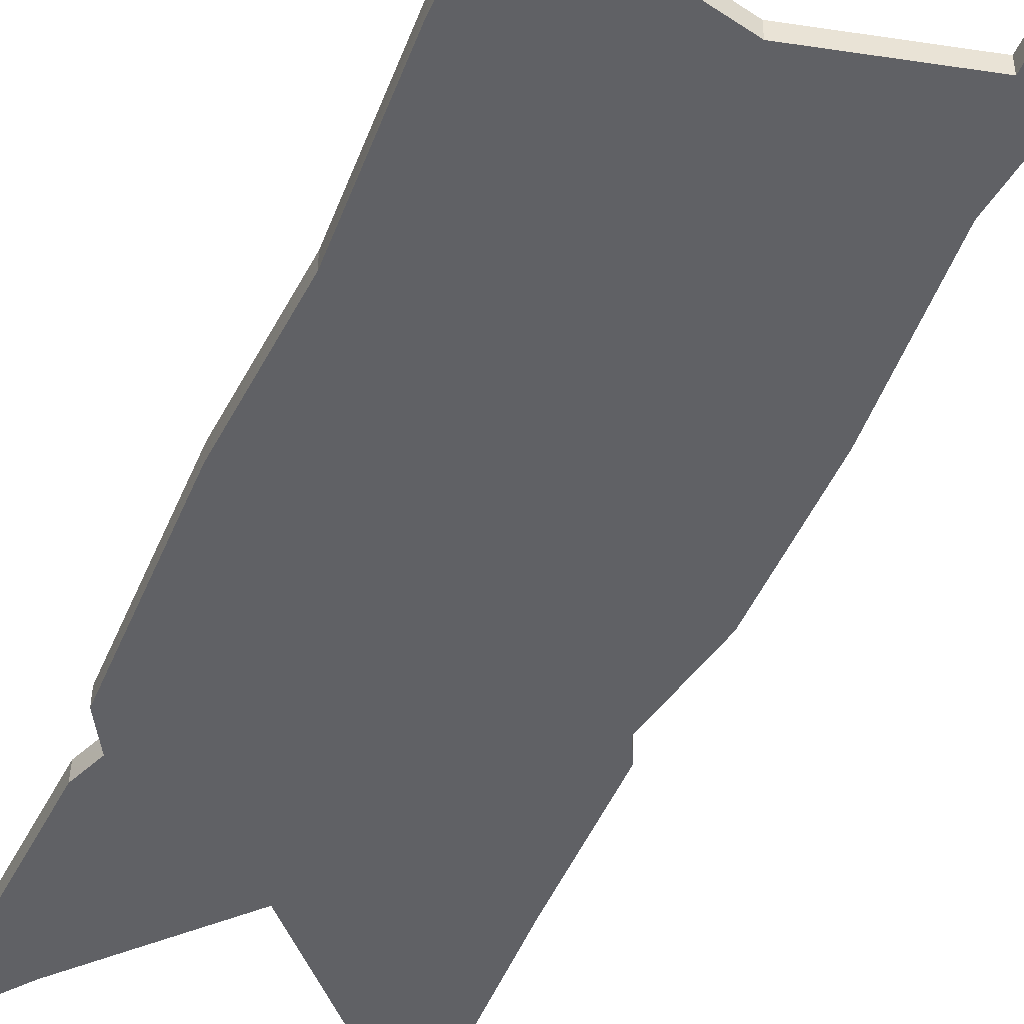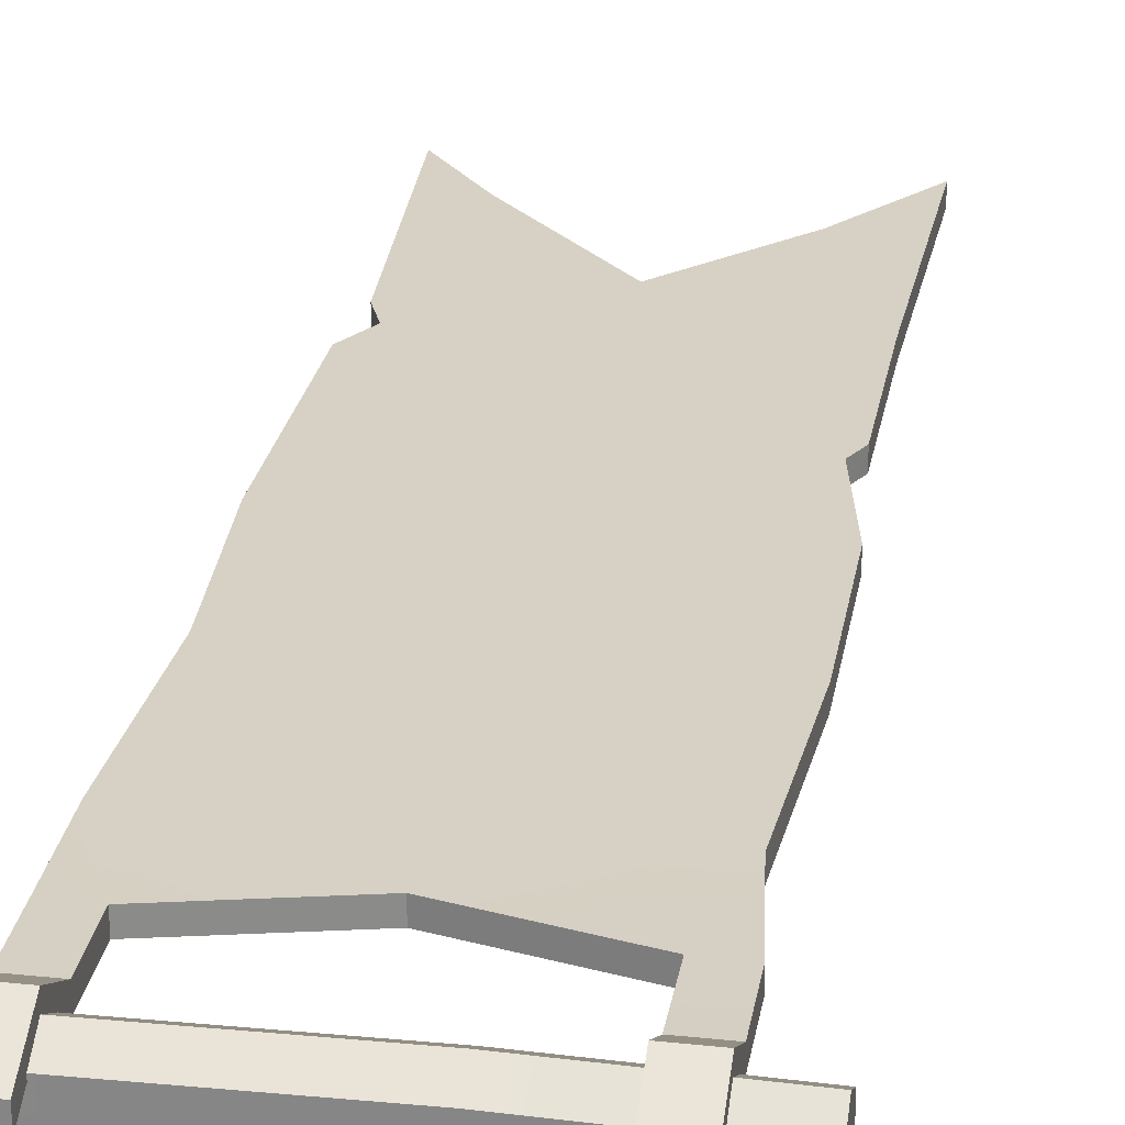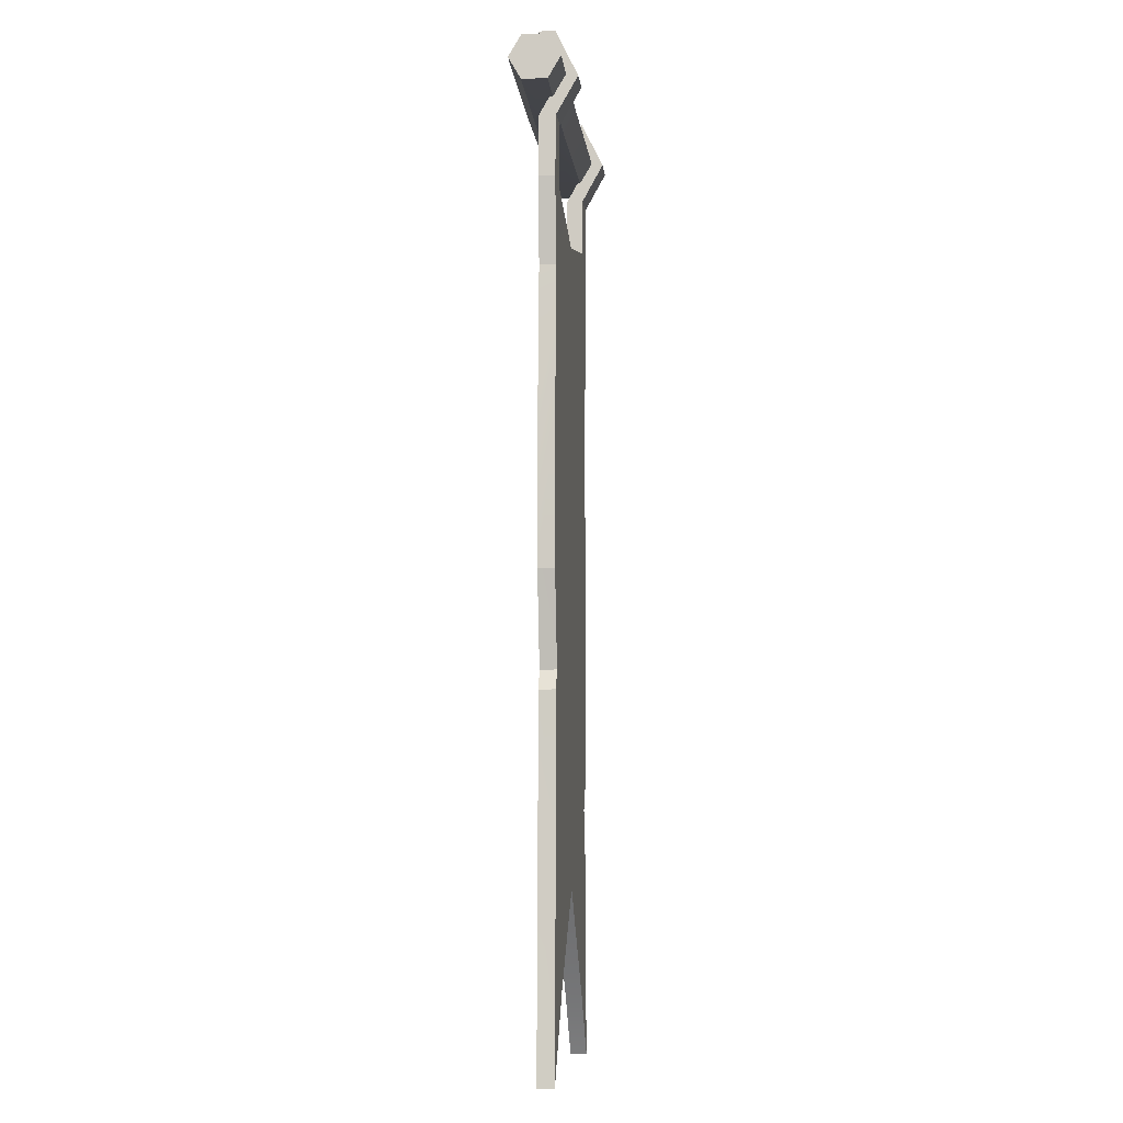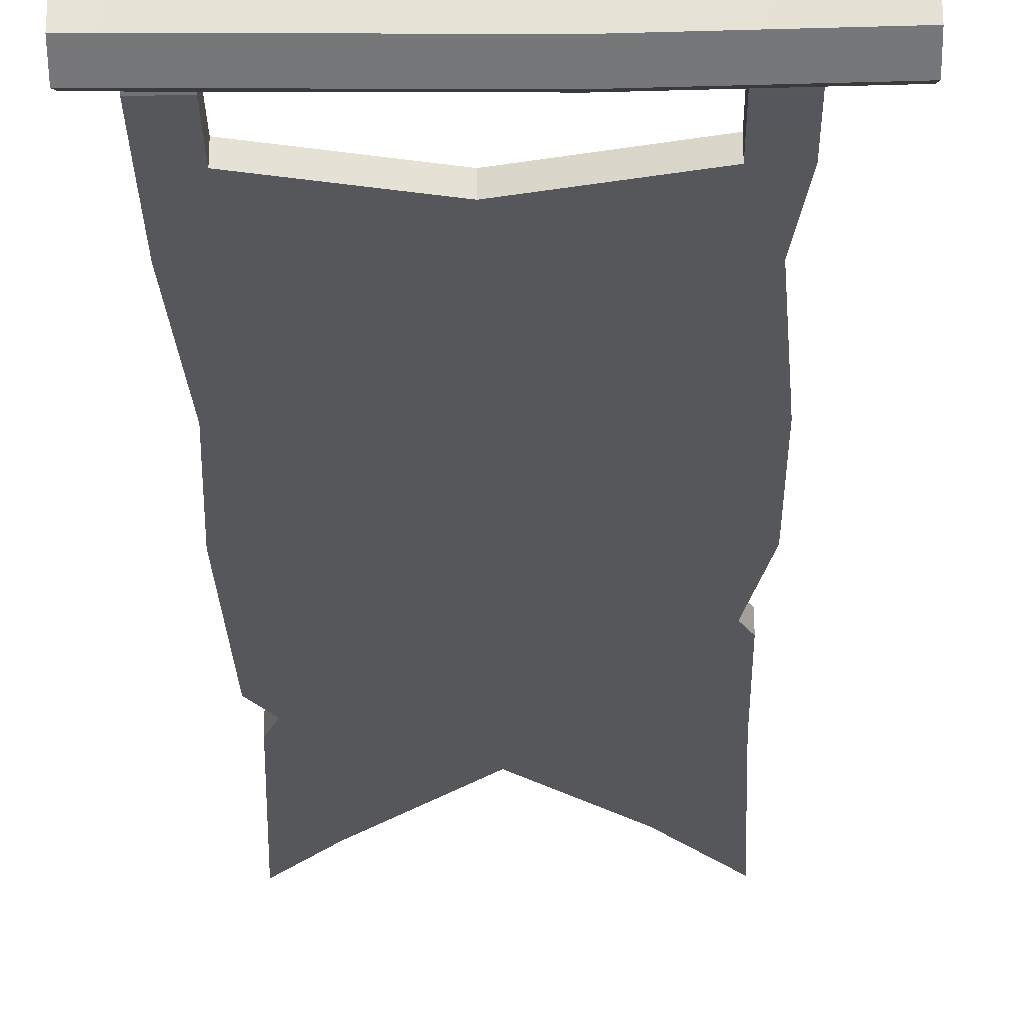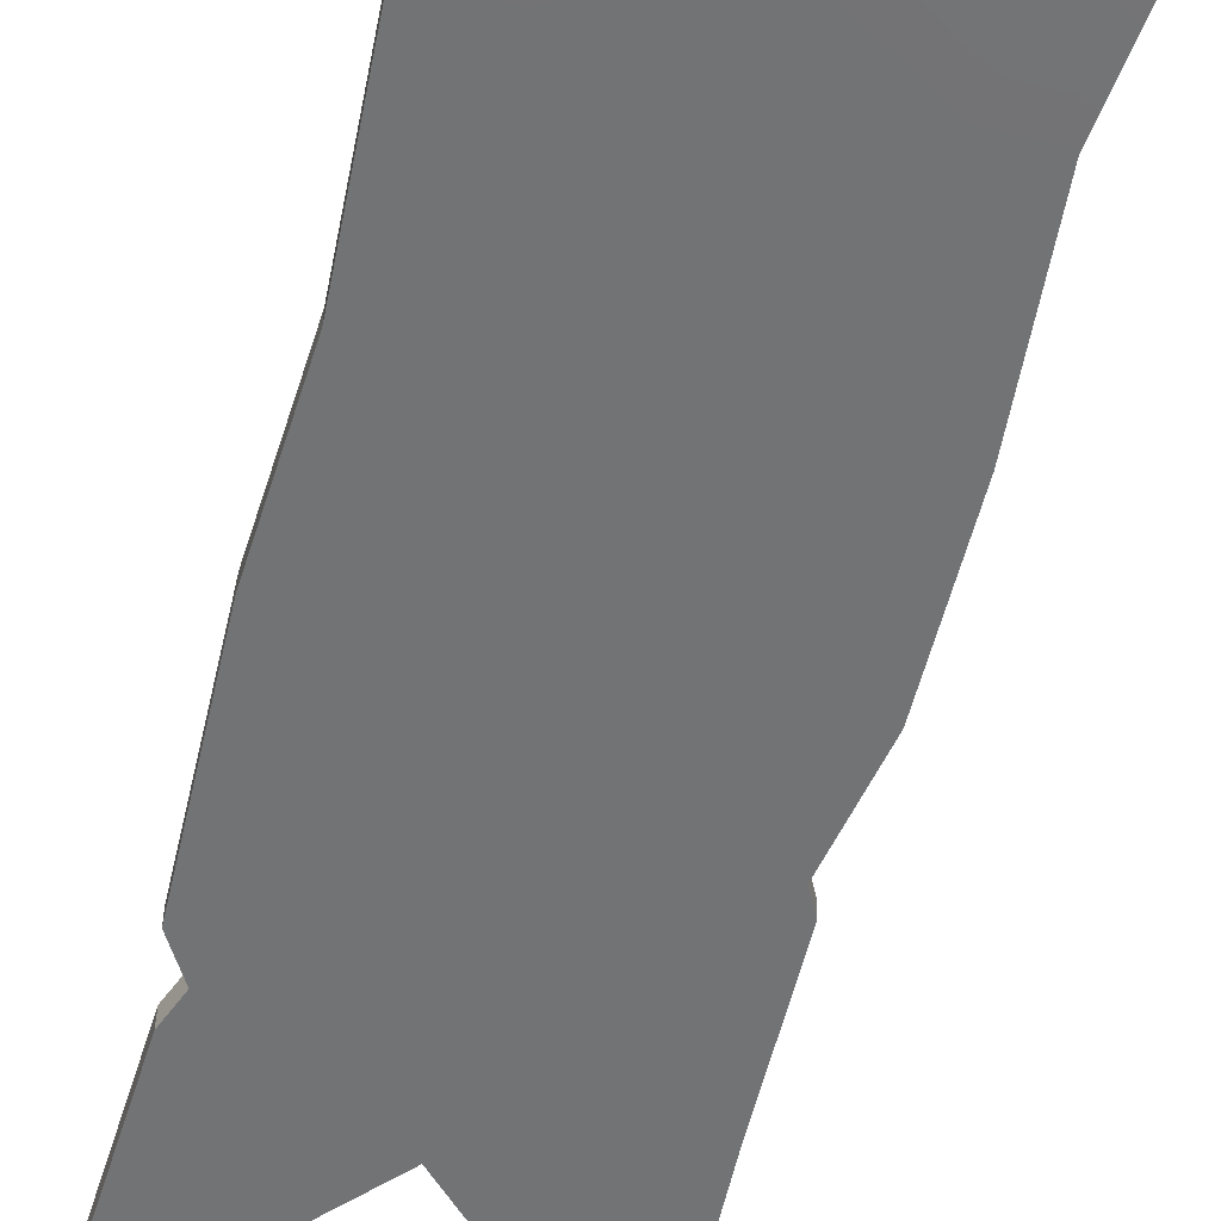
<metadata>
{"format":"obj","ext":"obj","renderer":"f3d","projection":"perspective","resolution":1024,"background":"white","views":[{"elev":-48.4,"azim":156.8,"up":"+Z"},{"elev":26.6,"azim":-170.6,"up":"+Z"},{"elev":-7.6,"azim":-83.9,"up":"+Y"},{"elev":-26.8,"azim":-179.1,"up":"+Z"},{"elev":-55.9,"azim":165.9,"up":"+Z"}]}
</metadata>
<code>
g SM_Prop_Banner_01
v -0.4719 -3.088 0.04531
v -0.4488 -2.354 0.04531
v -0.2723 -2.819 0.04531
v -0.2826 -2.354 0.04531
v 0.01772 -2.522 0.04531
v -0.4448 -1.915 0.04531
v -0.003601 -2.355 0.04531
v -0.28 -1.916 0.04531
v 0.01772 -1.917 0.04531
v -0.4134 -1.854 0.04531
v -0.2598 -1.834 0.04531
v 0.01772 -1.798 0.04531
v 0.01772 -1.551 0.04531
v -0.2975 -1.551 0.04531
v -0.4719 -1.551 0.04531
v 0.3137 -1.573 0.04531
v 0.2975 -1.099 0.04531
v 0.5073 -1.551 0.04531
v 0.03566 -1.099 0.04531
v 0.4806 -1.099 0.04531
v 0.01772 -0.5941 0.04531
v 0.3137 -0.5917 0.04531
v 0.01772 -0.4145 0.04531
v 0.5073 -0.59 0.04531
v 0.4003 -0.3217 0.04531
v 0.5073 -0.3217 0.04531
v -0.4719 -1.551 0.04531
v -0.4719 -1.098 0.04531
v -0.2975 -1.551 0.04531
v -0.2975 -1.099 0.04531
v 0.01772 -1.551 0.04531
v -0.4382 -0.5982 0.04531
v 0.03566 -1.099 0.04531
v -0.2758 -0.5968 0.04531
v 0.01772 -0.5941 0.04531
v 0.01772 -0.4145 0.04531
v -0.3664 -0.3217 0.04531
v -0.4719 -0.3217 0.04531
v 0.01772 -1.798 0.04531
v 0.3137 -1.573 0.04531
v 0.3056 -2.02 0.04531
v 0.5073 -1.551 0.04531
v 0.01772 -1.917 0.04531
v 0.494 -2.166 0.04531
v 0.2686 -2.129 0.04531
v -0.003601 -2.355 0.04531
v 0.4326 -2.268 0.04531
v 0.2896 -2.356 0.04531
v 0.01772 -2.522 0.04531
v 0.4675 -2.357 0.04531
v 0.349 -2.885 0.04531
v 0.5073 -3.088 0.04531
v -0.4719 -0.3217 0.04531
v -0.4719 -0.1252 0.0483
v -0.3664 -0.3217 0.04531
v -0.3664 -0.1252 0.0483
v 0.4003 -0.3217 0.04531
v 0.4003 -0.132 0.04675
v 0.5073 -0.3217 0.04531
v 0.5073 -0.132 0.04675
v -0.4719 -3.088 -0.008616
v -0.2723 -2.819 -0.008616
v -0.4488 -2.359 -0.008616
v -0.2826 -2.36 -0.008616
v 0.01772 -2.522 -0.008616
v 0.01772 -2.361 -0.008616
v -0.4448 -1.919 -0.008616
v 0.01772 -1.92 -0.008616
v -0.28 -1.919 -0.008616
v -0.4134 -1.856 -0.008616
v -0.2598 -1.837 -0.008616
v 0.01772 -1.801 -0.008616
v 0.01772 -1.551 -0.008616
v -0.2975 -1.551 -0.008616
v -0.4719 -1.551 -0.008616
v 0.2975 -1.098 -0.008616
v 0.01772 -1.098 -0.008616
v 0.3137 -1.551 -0.008616
v 0.01772 -0.5899 -0.008616
v 0.4806 -1.098 -0.008616
v 0.5073 -1.551 -0.008616
v 0.3137 -0.5874 -0.008616
v 0.01772 -0.4145 -0.008616
v 0.5073 -0.5858 -0.008616
v 0.4003 -0.3217 -0.008616
v 0.5073 -0.3217 -0.008616
v -0.4719 -1.551 -0.008616
v -0.2975 -1.551 -0.008616
v -0.4719 -1.097 -0.008616
v -0.2975 -1.097 -0.008616
v -0.4382 -0.594 -0.008616
v 0.01772 -1.098 -0.008616
v 0.01772 -1.551 -0.008616
v -0.2758 -0.5925 -0.008616
v 0.01772 -0.5899 -0.008616
v 0.01772 -0.4145 -0.008616
v -0.3664 -0.3217 -0.008616
v -0.4719 -0.3217 -0.008616
v 0.3137 -1.551 -0.008616
v 0.01772 -1.801 -0.008616
v 0.3056 -2.023 -0.008616
v 0.5073 -1.551 -0.008616
v 0.01772 -1.92 -0.008616
v 0.494 -2.168 -0.008616
v 0.2686 -2.132 -0.008616
v 0.01772 -2.361 -0.008616
v 0.4326 -2.271 -0.008616
v 0.2896 -2.362 -0.008616
v 0.01772 -2.522 -0.008616
v 0.4675 -2.362 -0.008616
v 0.349 -2.885 -0.008616
v 0.5073 -3.088 -0.008616
v -0.4719 -0.3217 -0.008616
v -0.3664 -0.3217 -0.008616
v -0.4719 -0.1252 -0.005631
v -0.3664 -0.1252 -0.005631
v 0.4003 -0.3217 -0.008616
v 0.5073 -0.3217 -0.008616
v 0.4003 -0.132 -0.00718
v 0.5073 -0.132 -0.00718
v -0.4719 -3.088 -0.008616
v -0.4719 -3.088 0.04531
v -0.2723 -2.819 -0.008616
v -0.2723 -2.819 0.04531
v -0.4134 -1.856 -0.008616
v -0.4719 -1.551 -0.008616
v -0.4134 -1.854 0.04531
v -0.4719 -1.551 0.04531
v 0.01772 -2.522 -0.008616
v 0.01772 -2.522 0.04531
v 0.349 -2.885 -0.008616
v 0.349 -2.885 0.04531
v 0.5073 -3.088 0.04531
v 0.5073 -3.088 -0.008616
v 0.4326 -2.268 0.04531
v 0.4326 -2.271 -0.008616
v 0.4675 -2.357 0.04531
v 0.4675 -2.362 -0.008616
v 0.4675 -2.357 0.04531
v 0.4675 -2.362 -0.008616
v 0.5073 -3.088 0.04531
v 0.5073 -3.088 -0.008616
v 0.01772 -0.4145 -0.008616
v 0.01772 -0.4145 0.04531
v -0.3664 -0.3217 -0.008616
v -0.3664 -0.3217 0.04531
v 0.4806 -1.098 -0.008616
v 0.5073 -1.551 -0.008616
v 0.4806 -1.099 0.04531
v 0.5073 -1.551 0.04531
v -0.4719 -0.3217 -0.008616
v -0.4719 -0.3217 0.04531
v -0.4382 -0.594 -0.008616
v -0.4382 -0.5982 0.04531
v 0.4003 -0.3217 -0.008616
v 0.4003 -0.3217 0.04531
v 0.01772 -0.4145 -0.008616
v 0.01772 -0.4145 0.04531
v -0.3664 -0.3217 -0.008616
v -0.3664 -0.3217 0.04531
v -0.3664 -0.1252 -0.005631
v -0.3664 -0.1252 0.0483
v -0.3664 -0.002482 0.06367
v -0.3664 -0.002482 0.1176
v -0.3664 0.1464 0.04531
v -0.3664 0.1464 -0.008616
v -0.3664 0.1464 -0.008616
v -0.3664 0.1464 0.04531
v -0.4719 0.1464 -0.008616
v -0.4719 0.1464 0.04531
v -0.4719 -0.3217 -0.008616
v -0.4719 -0.1252 -0.005631
v -0.4719 -0.3217 0.04531
v -0.4719 -0.1252 0.0483
v -0.4719 -0.002482 0.06367
v -0.4719 -0.002482 0.1176
v -0.4719 0.1464 0.04531
v -0.4719 0.1464 -0.008616
v 0.5073 -0.3217 -0.008616
v 0.5073 -0.3217 0.04531
v 0.5073 -0.132 -0.00718
v 0.5073 -0.132 0.04675
v 0.5073 -0.002482 0.06367
v 0.5073 -0.002482 0.1176
v 0.5073 0.1464 0.04531
v 0.5073 0.1464 -0.008616
v 0.5073 0.1464 -0.008616
v 0.5073 0.1464 0.04531
v 0.4003 0.1464 -0.008616
v 0.4003 0.1464 0.04531
v 0.4003 -0.3217 -0.008616
v 0.4003 -0.132 -0.00718
v 0.4003 -0.3217 0.04531
v 0.4003 -0.132 0.04675
v 0.4003 -0.002482 0.06367
v 0.4003 -0.002482 0.1176
v 0.4003 0.1464 0.04531
v 0.4003 0.1464 -0.008616
v 0.4003 -0.002482 0.1176
v 0.4003 0.1464 0.04531
v 0.5073 -0.002482 0.1176
v 0.5073 0.1464 0.04531
v 0.5073 -0.002482 0.06367
v 0.5073 0.1464 -0.008616
v 0.4003 -0.002482 0.06367
v 0.4003 0.1464 -0.008616
v -0.4719 -0.002482 0.1176
v -0.4719 0.1464 0.04531
v -0.3664 -0.002482 0.1176
v -0.3664 0.1464 0.04531
v -0.3664 -0.002482 0.06367
v -0.3664 0.1464 -0.008616
v -0.4719 -0.002482 0.06367
v -0.4719 0.1464 -0.008616
v 0.4003 -0.132 0.04675
v 0.4003 -0.002482 0.1176
v 0.5073 -0.132 0.04675
v 0.5073 -0.002482 0.1176
v 0.5073 -0.132 -0.00718
v 0.5073 -0.002482 0.06367
v 0.4003 -0.132 -0.00718
v 0.4003 -0.002482 0.06367
v -0.4719 -0.1252 0.0483
v -0.4719 -0.002482 0.1176
v -0.3664 -0.1252 0.0483
v -0.3664 -0.002482 0.1176
v -0.3664 -0.1252 -0.005631
v -0.3664 -0.002482 0.06367
v -0.4719 -0.1252 -0.005631
v -0.4719 -0.002482 0.06367
v 0.5073 -0.3217 0.04531
v 0.5073 -0.3217 -0.008616
v 0.5073 -0.5858 -0.008616
v 0.5073 -0.59 0.04531
v 0.4806 -1.098 -0.008616
v 0.4806 -1.099 0.04531
v -0.4382 -0.594 -0.008616
v -0.4382 -0.5982 0.04531
v -0.4719 -1.097 -0.008616
v -0.4719 -1.098 0.04531
v -0.4719 -1.551 -0.008616
v -0.4719 -1.551 0.04531
v -0.4448 -1.915 0.04531
v -0.4488 -2.354 0.04531
v -0.4448 -1.919 -0.008616
v -0.4488 -2.359 -0.008616
v -0.4719 -3.088 0.04531
v -0.4719 -3.088 -0.008616
v 0.494 -2.168 -0.008616
v 0.494 -2.166 0.04531
v 0.5073 -1.551 -0.008616
v 0.5073 -1.551 0.04531
v -0.4134 -1.854 0.04531
v -0.4448 -1.915 0.04531
v -0.4134 -1.856 -0.008616
v -0.4448 -1.919 -0.008616
v 0.4326 -2.271 -0.008616
v 0.4326 -2.268 0.04531
v 0.494 -2.168 -0.008616
v 0.494 -2.166 0.04531
v -0.2723 -2.819 0.04531
v 0.01772 -2.522 0.04531
v -0.2723 -2.819 -0.008616
v 0.01772 -2.522 -0.008616
v 0.5836 0.009316 -0.08497
v -0.1421 -0.005136 -0.08497
v 0.5836 -0.06215 -0.04425
v -0.1421 -0.07661 -0.04425
v -0.6173 -0.06215 -0.04425
v -0.6173 0.009316 -0.08497
v 0.5836 -0.06215 -0.04425
v -0.1421 -0.07661 -0.04425
v 0.5836 -0.06263 0.038
v -0.1421 -0.07708 0.038
v -0.6173 -0.06215 -0.04425
v -0.6173 -0.06263 0.038
v 0.5836 0.008362 0.07954
v 0.5836 -0.06263 0.038
v -0.1421 -0.00609 0.07954
v -0.1421 -0.07708 0.038
v -0.6173 -0.06263 0.038
v -0.6173 0.008362 0.07954
v 0.5836 0.07983 0.03883
v 0.5836 0.008362 0.07954
v -0.1421 0.06538 0.03883
v -0.1421 -0.00609 0.07954
v -0.6173 0.008362 0.07954
v -0.6173 0.07983 0.03883
v 0.5836 0.07983 0.03883
v -0.1421 0.06538 0.03883
v 0.5836 0.08031 -0.04343
v -0.1421 0.06586 -0.04343
v -0.6173 0.07983 0.03883
v -0.6173 0.08031 -0.04343
v 0.5836 0.08031 -0.04343
v -0.1421 0.06586 -0.04343
v 0.5836 0.009316 -0.08497
v -0.1421 -0.005136 -0.08497
v -0.6173 0.009316 -0.08497
v -0.6173 0.08031 -0.04343
v -0.6173 0.009316 -0.08497
v -0.6173 0.00884 -0.002715
v -0.6173 -0.06215 -0.04425
v -0.6173 0.08031 -0.04343
v -0.6173 -0.06263 0.038
v -0.6173 0.07983 0.03883
v -0.6173 0.008362 0.07954
v 0.5836 -0.06215 -0.04425
v 0.5836 0.00884 -0.002715
v 0.5836 0.009316 -0.08497
v 0.5836 -0.06263 0.038
v 0.5836 0.08031 -0.04343
v 0.5836 0.008362 0.07954
v 0.5836 0.07983 0.03883
g SM_Prop_Banner_01_0
f 3 2 1
f 3 4 2
f 5 4 3
f 4 6 2
f 5 7 4
f 4 8 6
f 7 8 4
f 7 9 8
f 8 10 6
f 9 11 8
f 8 11 10
f 9 12 11
f 11 12 13
f 14 10 11
f 11 13 14
f 14 15 10
f 17 13 16
f 17 16 18
f 17 19 13
f 17 18 20
f 17 21 19
f 20 22 17
f 17 22 21
f 22 23 21
f 20 24 22
f 22 25 23
f 24 25 22
f 26 25 24
f 29 28 27
f 29 30 28
f 31 30 29
f 30 32 28
f 31 33 30
f 33 34 30
f 30 34 32
f 33 35 34
f 35 36 34
f 34 36 37
f 34 37 32
f 32 37 38
f 40 31 39
f 40 39 41
f 41 42 40
f 41 39 43
f 41 44 42
f 41 43 45
f 45 44 41
f 45 43 46
f 45 47 44
f 45 46 48
f 48 47 45
f 48 46 49
f 48 50 47
f 48 49 51
f 51 50 48
f 51 52 50
f 55 54 53
f 55 56 54
f 59 58 57
f 59 60 58
f 63 62 61
f 63 64 62
f 64 65 62
f 64 66 65
f 67 64 63
f 64 68 66
f 67 69 64
f 64 69 68
f 70 69 67
f 71 68 69
f 70 71 69
f 71 72 68
f 71 73 72
f 70 74 71
f 71 74 73
f 70 75 74
f 73 77 76
f 73 76 78
f 79 76 77
f 78 76 80
f 78 80 81
f 79 82 76
f 82 80 76
f 83 82 79
f 82 84 80
f 85 82 83
f 85 84 82
f 85 86 84
f 89 88 87
f 89 90 88
f 91 90 89
f 92 88 90
f 92 93 88
f 94 92 90
f 91 94 90
f 94 95 92
f 94 96 95
f 96 94 97
f 97 94 91
f 97 91 98
f 100 93 99
f 100 99 101
f 101 99 102
f 103 100 101
f 101 102 104
f 103 101 105
f 105 101 104
f 106 103 105
f 105 104 107
f 106 105 108
f 108 105 107
f 108 109 106
f 108 107 110
f 108 111 109
f 110 111 108
f 110 112 111
f 115 114 113
f 115 116 114
f 119 118 117
f 119 120 118
f 123 122 121
f 123 124 122
f 127 126 125
f 127 128 126
f 131 130 129
f 131 132 130
f 131 133 132
f 131 134 133
f 137 136 135
f 137 138 136
f 141 140 139
f 140 141 142
f 145 144 143
f 145 146 144
f 149 148 147
f 149 150 148
f 153 152 151
f 153 154 152
f 157 156 155
f 157 158 156
f 161 160 159
f 161 162 160
f 163 162 161
f 163 164 162
f 163 165 164
f 163 166 165
f 169 168 167
f 169 170 168
f 173 172 171
f 173 174 172
f 174 175 172
f 174 176 175
f 175 176 177
f 175 177 178
f 181 180 179
f 181 182 180
f 183 182 181
f 183 184 182
f 183 185 184
f 183 186 185
f 189 188 187
f 189 190 188
f 193 192 191
f 193 194 192
f 194 195 192
f 194 196 195
f 195 196 197
f 195 197 198
f 201 200 199
f 201 202 200
f 205 204 203
f 205 206 204
f 209 208 207
f 209 210 208
f 213 212 211
f 213 214 212
f 217 216 215
f 217 218 216
f 221 220 219
f 221 222 220
f 225 224 223
f 225 226 224
f 229 228 227
f 229 230 228
f 233 232 231
f 233 231 234
f 235 233 234
f 235 234 236
f 239 238 237
f 239 240 238
f 241 240 239
f 242 240 241
f 245 244 243
f 245 246 244
f 246 247 244
f 246 248 247
f 251 250 249
f 251 252 250
f 255 254 253
f 255 256 254
f 259 258 257
f 259 260 258
f 263 262 261
f 263 264 262
f 267 266 265
f 267 268 266
f 269 266 268
f 269 270 266
f 273 272 271
f 273 274 272
f 274 275 272
f 274 276 275
f 279 278 277
f 279 280 278
f 279 281 280
f 279 282 281
f 285 284 283
f 285 286 284
f 285 287 286
f 285 288 287
f 291 290 289
f 291 292 290
f 292 293 290
f 292 294 293
f 297 296 295
f 297 298 296
f 299 296 298
f 299 300 296
f 303 302 301
f 301 302 304
f 305 302 303
f 304 302 306
f 307 302 305
f 306 302 307
f 310 309 308
f 308 309 311
f 312 309 310
f 311 309 313
f 314 309 312
f 313 309 314

</code>
